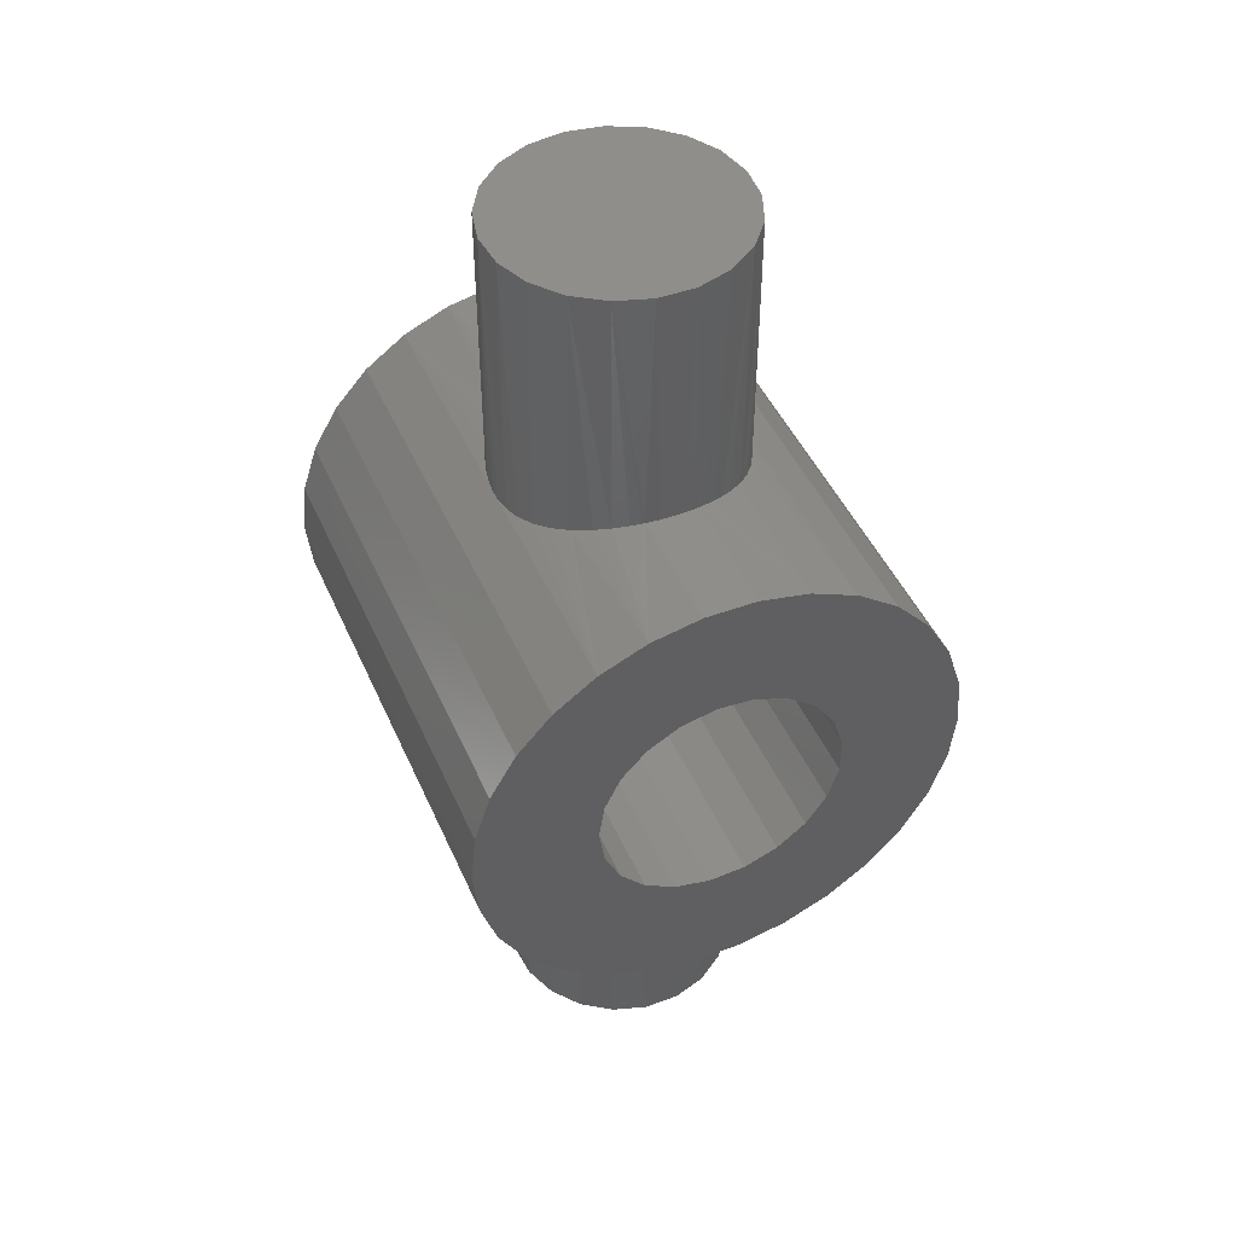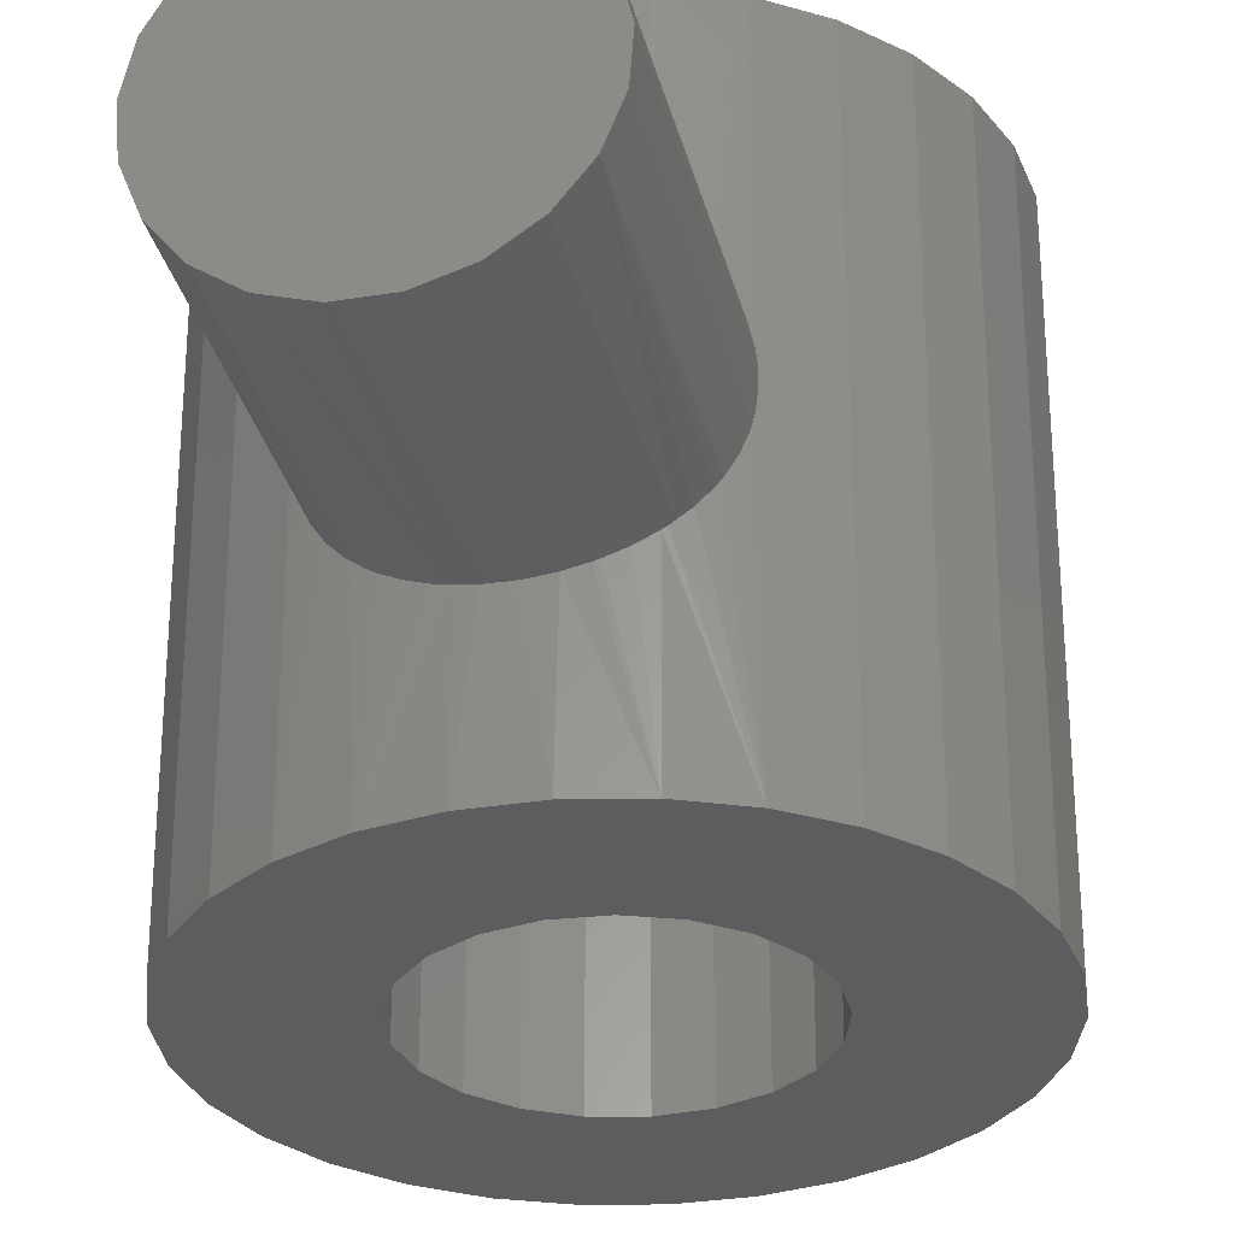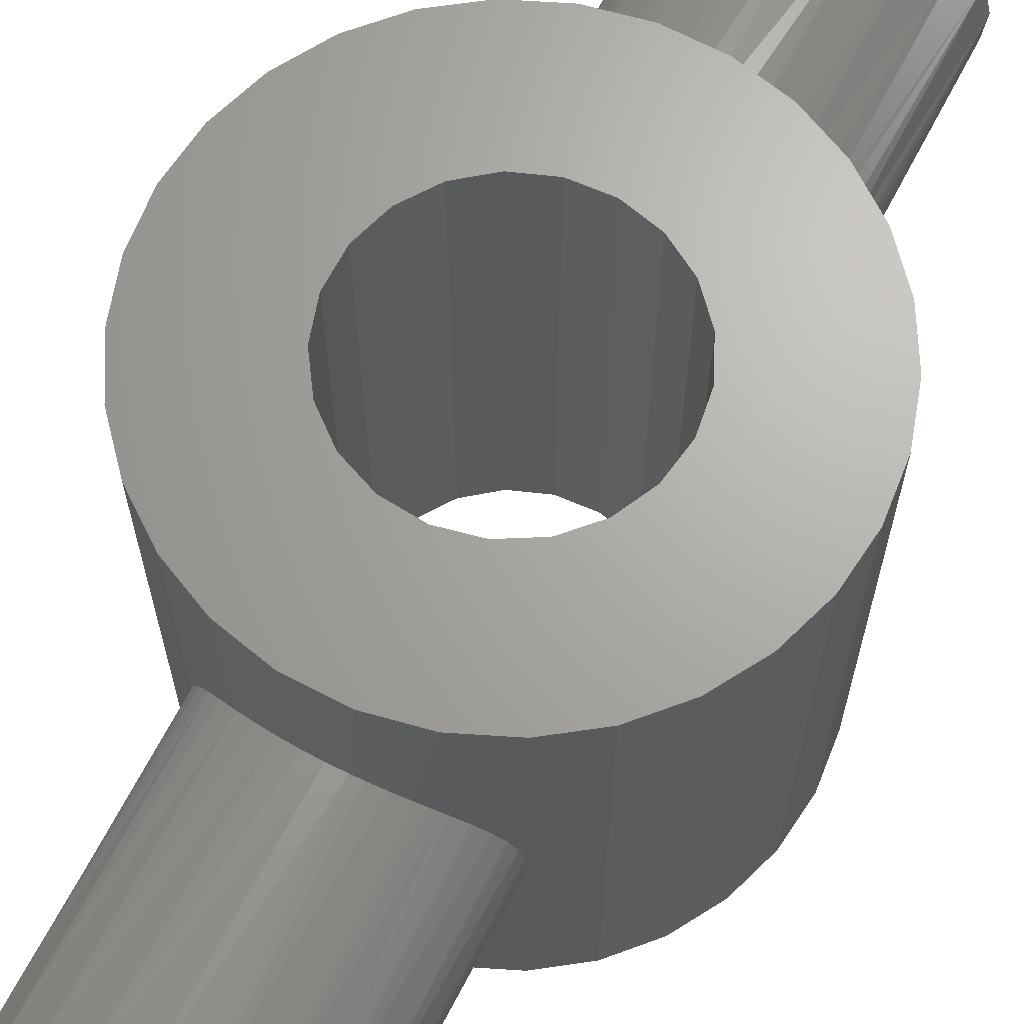
<metadata>
{"format":"stl","ext":"stl","renderer":"f3d","projection":"perspective","resolution":1024,"background":"white","views":[{"elev":45.9,"azim":157.1,"up":"+Y"},{"elev":-30.8,"azim":-166.9,"up":"+Z"},{"elev":66.9,"azim":27.7,"up":"+Z"}]}
</metadata>
<code>
# stl→obj: 321 verts, 632 faces
v 6.123e-17 1 0.5
v -0.1045 0.9945 1
v 0.06548 0.9979 0.4957
v 0.1045 0.9945 1
v 0.309 0.9511 1
v 0.2918 0.9565 0.406
v 0.2816 0.9595 0.413
v 0.2756 0.9613 0.4172
v 0.2171 0.9761 0.4504
v 0.1548 0.9879 0.4754
v 0.1473 0.989 0.4776
v 0.1295 0.9916 0.4829
v 0.1045 0.994 0.4879
v 0.309 0.9511 -1
v 0.3089 0.9508 -0.3922
v 0.3396 0.9403 -0.3659
v 0.5 0.866 -1
v 0.3505 0.9366 -0.3566
v 0.3959 0.9183 -0.3053
v 0.4036 0.9149 -0.2951
v 0.4324 0.9015 -0.2496
v 0.4399 0.8981 -0.2377
v 0.4679 0.8838 -0.1763
v 0.4738 0.8806 -0.1598
v 0.4867 0.8735 -0.1111
v 0.4905 0.8714 -0.09686
v 0.4989 0.8666 -0.0324
v 0.4999 0.8661 0.008057
v 0.4948 0.869 0.07168
v 0.5 0.866 1
v 0.4976 0.8674 0.03728
v 0.4816 0.8764 0.1345
v 0.4679 0.8838 0.1764
v 0.4651 0.8852 0.1825
v 0.4407 0.8976 0.2361
v 0.4056 0.914 0.2923
v 0.3911 0.9204 0.3115
v 0.3909 0.9204 0.3117
v 0.3448 0.9387 0.3621
v 0.3089 0.9507 0.3918
v 0.2172 0.9761 -0.4504
v 0.2169 0.9762 -0.4505
v 0.1564 0.9877 -0.4749
v 0.2746 0.9616 -0.4178
v 0.2988 0.9543 -0.4009
v 0.04853 0.9988 -0.4976
v 0.1045 0.9945 -1
v -0.01636 0.9999 -0.4997
v -0.1045 0.9945 -1
v -0.05045 0.9987 -0.4974
v -0.07435 0.9967 -0.4934
v 0.07436 0.9967 -0.4934
v 0.1045 0.9943 -0.4885
v 0.113 0.9936 -0.4871
v -0.2562 0.9666 -0.4293
v -0.2165 0.9758 -0.4496
v -0.309 0.9511 -1
v -0.1959 0.9806 -0.46
v -0.1783 0.984 -0.4671
v -0.1154 0.9933 -0.4865
v -0.1045 0.9942 -0.4883
v -0.3683 0.9297 0.3382
v -0.3787 0.9255 0.3265
v -0.5 0.866 1
v -0.3902 0.9205 0.3112
v -0.4197 0.9077 0.2718
v -0.4528 0.8916 0.2122
v -0.4584 0.8887 0.1997
v -0.4646 0.8854 0.1824
v -0.4807 0.8769 0.1377
v -0.4946 0.8691 0.07358
v -0.4984 0.8669 0.03985
v -0.4984 0.8669 0.03736
v -0.4994 0.8664 -0.02404
v -0.4922 0.8705 -0.0881
v -0.4869 0.8734 -0.1111
v -0.5 0.866 -1
v -0.4817 0.8763 -0.1339
v -0.4604 0.8877 -0.195
v -0.4328 0.9015 -0.2499
v -0.4311 0.9023 -0.2533
v -0.4154 0.9096 -0.2782
v -0.3738 0.9275 -0.332
v -0.3394 0.9403 -0.3658
v -0.3248 0.9458 -0.3801
v -0.312 0.9501 -0.3907
v -0.309 0.951 -0.3928
v -0.06746 0.9977 0.4954
v -0.1045 0.9944 0.4887
v -0.309 0.9511 1
v -0.1113 0.9938 0.4874
v -0.1471 0.9886 0.4768
v -0.1737 0.9848 0.4689
v -0.2336 0.9723 0.4421
v -0.2645 0.9644 0.4243
v -0.2811 0.9593 0.4123
v -0.3089 0.9508 0.3923
v -0.3191 0.9477 0.385
v -1.837e-16 -1 0.5
v 0.1045 -0.9945 1
v -0.06548 -0.9979 0.4957
v -0.1045 -0.9945 1
v -0.309 -0.9511 1
v -0.2918 -0.9565 0.406
v -0.2816 -0.9595 0.413
v -0.2756 -0.9613 0.4172
v -0.2171 -0.9761 0.4504
v -0.1548 -0.9879 0.4754
v -0.1473 -0.989 0.4776
v -0.1295 -0.9916 0.4829
v -0.1045 -0.994 0.4879
v -0.309 -0.9511 -1
v -0.3089 -0.9508 -0.3922
v -0.3396 -0.9403 -0.3659
v -0.5 -0.866 -1
v -0.3505 -0.9366 -0.3566
v -0.3959 -0.9183 -0.3053
v -0.4036 -0.9149 -0.2951
v -0.4324 -0.9015 -0.2496
v -0.4399 -0.8981 -0.2377
v -0.4679 -0.8838 -0.1763
v -0.4738 -0.8806 -0.1598
v -0.4867 -0.8735 -0.1111
v -0.4905 -0.8714 -0.09686
v -0.4989 -0.8666 -0.0324
v -0.4999 -0.8661 0.008057
v -0.4948 -0.869 0.07168
v -0.5 -0.866 1
v -0.4976 -0.8674 0.03728
v -0.4816 -0.8764 0.1345
v -0.4679 -0.8838 0.1764
v -0.4651 -0.8852 0.1825
v -0.4407 -0.8976 0.2361
v -0.4056 -0.914 0.2923
v -0.3911 -0.9204 0.3115
v -0.3909 -0.9204 0.3117
v -0.3448 -0.9387 0.3621
v -0.3089 -0.9507 0.3918
v -0.2172 -0.9761 -0.4504
v -0.2169 -0.9762 -0.4505
v -0.1564 -0.9877 -0.4749
v -0.2746 -0.9616 -0.4178
v -0.2988 -0.9543 -0.4009
v -0.04853 -0.9988 -0.4976
v -0.1045 -0.9945 -1
v 0.01636 -0.9999 -0.4997
v 0.1045 -0.9945 -1
v 0.05045 -0.9987 -0.4974
v 0.07435 -0.9967 -0.4934
v -0.07436 -0.9967 -0.4934
v -0.1045 -0.9943 -0.4885
v -0.113 -0.9936 -0.4871
v 0.2562 -0.9666 -0.4293
v 0.2165 -0.9758 -0.4496
v 0.309 -0.9511 -1
v 0.1959 -0.9806 -0.46
v 0.1783 -0.984 -0.4671
v 0.1154 -0.9933 -0.4865
v 0.1045 -0.9942 -0.4883
v 0.3683 -0.9297 0.3382
v 0.3787 -0.9255 0.3265
v 0.5 -0.866 1
v 0.3902 -0.9205 0.3112
v 0.4197 -0.9077 0.2718
v 0.4528 -0.8916 0.2122
v 0.4584 -0.8887 0.1997
v 0.4646 -0.8854 0.1824
v 0.4807 -0.8769 0.1377
v 0.4946 -0.8691 0.07358
v 0.4984 -0.8669 0.03985
v 0.4984 -0.8669 0.03736
v 0.4994 -0.8664 -0.02404
v 0.4922 -0.8705 -0.0881
v 0.4869 -0.8734 -0.1111
v 0.5 -0.866 -1
v 0.4817 -0.8763 -0.1339
v 0.4604 -0.8877 -0.195
v 0.4328 -0.9015 -0.2499
v 0.4311 -0.9023 -0.2533
v 0.4154 -0.9096 -0.2782
v 0.3738 -0.9275 -0.332
v 0.3394 -0.9403 -0.3658
v 0.3248 -0.9458 -0.3801
v 0.312 -0.9501 -0.3907
v 0.309 -0.951 -0.3928
v 0.06746 -0.9977 0.4954
v 0.1045 -0.9944 0.4887
v 0.309 -0.9511 1
v 0.1113 -0.9938 0.4874
v 0.1471 -0.9886 0.4768
v 0.1737 -0.9848 0.4689
v 0.2336 -0.9723 0.4421
v 0.2645 -0.9644 0.4243
v 0.2811 -0.9593 0.4123
v 0.3089 -0.9508 0.3923
v 0.3191 -0.9477 0.385
v -0.6691 -0.7431 1
v -0.6691 -0.7431 -1
v -0.809 -0.5878 1
v -0.809 -0.5878 -1
v -0.9135 -0.4067 1
v -0.9135 -0.4067 -1
v -0.9781 -0.2079 1
v -0.9781 -0.2079 -1
v -1 1.225e-16 1
v -1 1.225e-16 -1
v -0.9781 0.2079 1
v -0.9781 0.2079 -1
v -0.9135 0.4067 1
v -0.9135 0.4067 -1
v -0.809 0.5878 1
v -0.809 0.5878 -1
v -0.6691 0.7431 1
v -0.6691 0.7431 -1
v 0.6691 0.7431 1
v 0.6691 0.7431 -1
v 0.809 0.5878 1
v 0.809 0.5878 -1
v 0.9135 0.4067 1
v 0.9135 0.4067 -1
v 0.9781 0.2079 1
v 0.9781 0.2079 -1
v 1 0 1
v 1 0 -1
v 0.9781 -0.2079 1
v 0.9781 -0.2079 -1
v 0.9135 -0.4067 1
v 0.9135 -0.4067 -1
v 0.809 -0.5878 1
v 0.809 -0.5878 -1
v 0.6691 -0.7431 1
v 0.6691 -0.7431 -1
v -0.4944 -0.07452 -1
v -0.4944 0.07452 -1
v -0.4505 0.2169 -1
v -0.3665 0.3401 -1
v -0.25 0.433 -1
v -0.1113 0.4875 -1
v 0.03737 -0.4986 -1
v -0.1113 -0.4875 -1
v -0.25 -0.433 -1
v -0.3665 -0.3401 -1
v 0.1827 0.4654 -1
v 0.3117 0.3909 -1
v 0.4131 0.2817 -1
v -0.4505 -0.2169 -1
v 0.3117 -0.3909 -1
v 0.1827 -0.4654 -1
v 0.03737 0.4986 -1
v 0.4778 0.1474 -1
v 0.5 -1.225e-16 -1
v 0.4778 -0.1474 -1
v 0.4131 -0.2817 -1
v 0.5 -1.225e-16 1
v 0.4778 0.1474 1
v 0.4131 0.2817 1
v 0.3117 0.3909 1
v 0.1827 0.4654 1
v 0.03737 0.4986 1
v -0.1113 0.4875 1
v -0.25 0.433 1
v -0.3665 0.3401 1
v -0.4505 0.2169 1
v -0.4944 0.07452 1
v -0.4944 -0.07452 1
v -0.4505 -0.2169 1
v -0.3665 -0.3401 1
v -0.25 -0.433 1
v -0.1113 -0.4875 1
v 0.03737 -0.4986 1
v 0.1827 -0.4654 1
v 0.3117 -0.3909 1
v 0.4131 -0.2817 1
v 0.4778 -0.1474 1
v 0.5 0 1
v 1 -2.449e-16 1
v 0.3909 2 0.3117
v 0.4654 2 0.1827
v 0.4986 2 0.03737
v -0.3909 2 0.3117
v -0.2817 2 0.4131
v -0.1474 2 0.4778
v -0.3401 2 -0.3665
v -0.2169 2 -0.4505
v 0.4875 2 -0.1113
v 0.433 2 -0.25
v -0.433 2 -0.25
v -0.4875 2 -0.1113
v -0.4986 2 0.03737
v -0.4654 2 0.1827
v -0.07452 2 -0.4944
v 0.07452 2 -0.4944
v 0.2169 2 -0.4505
v 0.3401 2 -0.3665
v -1.225e-16 2 0.5
v 0.1474 2 0.4778
v 0.2817 2 0.4131
v 0 2 0.5
v 0 1 0.5
v 0.1474 -2 0.4778
v 0 -2 0.5
v -0.1474 -2 0.4778
v -0.4875 -2 -0.1113
v -0.433 -2 -0.25
v -0.4986 -2 0.03737
v -0.3401 -2 -0.3665
v 0.4986 -2 0.03737
v -0.4654 -2 0.1827
v -0.3909 -2 0.3117
v -0.2817 -2 0.4131
v -0.2169 -2 -0.4505
v -0.07452 -2 -0.4944
v 0.07452 -2 -0.4944
v 0.2817 -2 0.4131
v 0.3909 -2 0.3117
v 0.4654 -2 0.1827
v 0.4875 -2 -0.1113
v 0.433 -2 -0.25
v 0.3401 -2 -0.3665
v 0.2169 -2 -0.4505
v 0 -1 0.5
f 1 2 3
f 3 2 4
f 5 6 7
f 7 8 5
f 5 8 9
f 5 9 10
f 10 11 5
f 5 11 12
f 5 12 4
f 4 12 13
f 4 13 3
f 14 15 16
f 14 16 17
f 17 16 18
f 17 18 19
f 19 20 17
f 17 20 21
f 17 21 22
f 22 23 17
f 17 23 24
f 17 24 25
f 25 26 17
f 17 26 27
f 17 27 28
f 29 30 31
f 31 30 28
f 29 32 30
f 30 32 33
f 30 33 34
f 34 35 30
f 30 35 36
f 30 36 37
f 37 38 30
f 30 38 39
f 30 39 5
f 5 39 40
f 5 40 6
f 41 14 42
f 42 14 43
f 41 44 14
f 14 44 45
f 14 45 15
f 46 47 48
f 48 47 49
f 48 49 50
f 50 49 51
f 46 52 47
f 47 52 53
f 47 53 14
f 14 53 54
f 14 54 43
f 55 56 57
f 57 56 58
f 58 59 57
f 57 59 60
f 57 60 49
f 49 60 61
f 49 61 51
f 62 63 64
f 64 63 65
f 65 66 64
f 64 66 67
f 64 67 68
f 68 69 64
f 64 69 70
f 64 70 71
f 71 72 64
f 64 72 73
f 64 73 74
f 75 76 77
f 77 76 78
f 78 79 77
f 77 79 80
f 77 80 81
f 81 82 77
f 77 82 83
f 77 83 84
f 84 85 77
f 77 85 86
f 77 86 57
f 57 86 87
f 57 87 55
f 1 88 2
f 2 88 89
f 2 89 90
f 90 89 91
f 90 91 92
f 92 93 90
f 90 93 94
f 90 94 95
f 95 96 90
f 90 96 97
f 90 97 64
f 64 97 98
f 64 98 62
f 99 100 101
f 101 100 102
f 103 104 105
f 105 106 103
f 103 106 107
f 103 107 108
f 108 109 103
f 103 109 110
f 103 110 102
f 102 110 111
f 102 111 101
f 112 113 114
f 112 114 115
f 115 114 116
f 115 116 117
f 117 118 115
f 115 118 119
f 115 119 120
f 120 121 115
f 115 121 122
f 115 122 123
f 123 124 115
f 115 124 125
f 115 125 126
f 127 128 129
f 129 128 126
f 127 130 128
f 128 130 131
f 128 131 132
f 132 133 128
f 128 133 134
f 128 134 135
f 135 136 128
f 128 136 137
f 128 137 103
f 103 137 138
f 103 138 104
f 139 112 140
f 140 112 141
f 139 142 112
f 112 142 143
f 112 143 113
f 144 145 146
f 146 145 147
f 146 147 148
f 148 147 149
f 144 150 145
f 145 150 151
f 145 151 112
f 112 151 152
f 112 152 141
f 153 154 155
f 155 154 156
f 156 157 155
f 155 157 158
f 155 158 147
f 147 158 159
f 147 159 149
f 160 161 162
f 162 161 163
f 163 164 162
f 162 164 165
f 162 165 166
f 166 167 162
f 162 167 168
f 162 168 169
f 169 170 162
f 162 170 171
f 162 171 172
f 173 174 175
f 175 174 176
f 176 177 175
f 175 177 178
f 175 178 179
f 179 180 175
f 175 180 181
f 175 181 182
f 182 183 175
f 175 183 184
f 175 184 155
f 155 184 185
f 155 185 153
f 99 186 100
f 100 186 187
f 100 187 188
f 188 187 189
f 188 189 190
f 190 191 188
f 188 191 192
f 188 192 193
f 193 194 188
f 188 194 195
f 188 195 162
f 162 195 196
f 162 196 160
f 126 128 115
f 115 128 197
f 115 197 198
f 198 197 199
f 198 199 200
f 200 199 201
f 200 201 202
f 202 201 203
f 202 203 204
f 204 203 205
f 204 205 206
f 206 205 207
f 206 207 208
f 208 207 209
f 208 209 210
f 210 209 211
f 210 211 212
f 212 211 213
f 212 213 214
f 214 213 64
f 214 64 77
f 77 64 74
f 77 74 75
f 28 30 17
f 17 30 215
f 17 215 216
f 216 215 217
f 216 217 218
f 218 217 219
f 218 219 220
f 220 219 221
f 220 221 222
f 222 221 223
f 222 223 224
f 224 223 225
f 224 225 226
f 226 225 227
f 226 227 228
f 228 227 229
f 228 229 230
f 230 229 231
f 230 231 232
f 232 231 162
f 232 162 175
f 175 162 172
f 175 172 173
f 233 206 234
f 234 206 208
f 234 208 235
f 208 210 235
f 235 210 212
f 235 212 236
f 236 212 214
f 236 214 237
f 237 214 77
f 237 77 238
f 239 145 240
f 240 145 112
f 240 112 241
f 241 112 115
f 241 115 242
f 243 17 244
f 244 17 216
f 244 216 245
f 115 198 242
f 242 198 200
f 242 200 246
f 246 200 202
f 246 202 233
f 233 202 204
f 233 204 206
f 247 175 248
f 248 175 155
f 248 155 239
f 239 155 147
f 239 147 145
f 77 57 238
f 238 57 49
f 238 49 249
f 249 49 47
f 249 47 243
f 243 47 14
f 243 14 17
f 216 218 245
f 245 218 220
f 245 220 250
f 250 220 222
f 250 222 251
f 251 222 224
f 251 224 252
f 224 226 252
f 252 226 228
f 252 228 253
f 253 228 230
f 253 230 247
f 247 230 232
f 247 232 175
f 252 254 251
f 251 254 255
f 251 255 250
f 250 255 256
f 250 256 245
f 245 256 257
f 245 257 244
f 244 257 258
f 244 258 243
f 243 258 259
f 243 259 249
f 249 259 260
f 249 260 238
f 238 260 261
f 238 261 237
f 237 261 262
f 237 262 236
f 236 262 263
f 236 263 235
f 235 263 264
f 235 264 234
f 234 264 265
f 234 265 233
f 233 265 266
f 233 266 246
f 246 266 267
f 246 267 242
f 242 267 268
f 242 268 241
f 241 268 269
f 241 269 240
f 240 269 270
f 240 270 239
f 239 270 271
f 239 271 248
f 248 271 272
f 248 272 247
f 247 272 273
f 247 273 253
f 253 273 274
f 253 274 252
f 252 274 254
f 273 227 274
f 274 227 225
f 274 225 275
f 275 225 276
f 275 276 255
f 271 162 272
f 272 162 231
f 272 231 273
f 273 231 229
f 273 229 227
f 269 102 270
f 270 102 100
f 270 100 271
f 271 100 188
f 271 188 162
f 266 199 267
f 267 199 197
f 267 197 268
f 268 197 128
f 268 128 269
f 269 128 103
f 269 103 102
f 262 211 263
f 263 211 209
f 263 209 264
f 259 2 260
f 260 2 90
f 260 90 261
f 261 90 64
f 261 64 262
f 262 64 213
f 262 213 211
f 209 207 264
f 264 207 205
f 264 205 265
f 265 205 203
f 265 203 266
f 266 203 201
f 266 201 199
f 257 30 258
f 258 30 5
f 258 5 259
f 259 5 4
f 259 4 2
f 276 221 255
f 255 221 219
f 255 219 256
f 256 219 217
f 256 217 257
f 257 217 215
f 257 215 30
f 277 278 279
f 280 281 282
f 283 279 284
f 284 279 285
f 284 285 286
f 283 287 288
f 289 290 280
f 291 284 292
f 292 284 286
f 292 286 293
f 293 286 294
f 280 282 289
f 289 282 295
f 289 295 296
f 283 288 279
f 279 288 289
f 279 289 277
f 277 289 296
f 277 296 297
f 95 94 281
f 281 94 93
f 281 93 282
f 282 93 92
f 282 92 91
f 63 62 280
f 62 98 280
f 280 98 97
f 280 97 281
f 281 97 96
f 281 96 95
f 68 67 290
f 290 67 66
f 290 66 280
f 280 66 65
f 280 65 63
f 72 71 289
f 289 71 70
f 289 70 290
f 290 70 69
f 290 69 68
f 75 74 289
f 289 74 73
f 289 73 72
f 75 289 76
f 76 289 288
f 76 288 78
f 82 81 287
f 287 81 80
f 287 80 288
f 288 80 79
f 288 79 78
f 87 86 283
f 86 85 283
f 283 85 84
f 283 84 287
f 287 84 83
f 287 83 82
f 50 51 291
f 291 51 61
f 291 61 284
f 284 61 60
f 284 60 59
f 59 58 284
f 284 58 56
f 284 56 283
f 283 56 55
f 283 55 87
f 292 46 291
f 291 46 48
f 291 48 50
f 43 54 293
f 293 54 53
f 293 53 292
f 292 53 52
f 292 52 46
f 15 45 294
f 45 44 294
f 294 44 41
f 294 41 293
f 293 41 42
f 293 42 43
f 20 19 286
f 286 19 18
f 286 18 294
f 294 18 16
f 294 16 15
f 24 23 285
f 285 23 22
f 285 22 286
f 286 22 21
f 286 21 20
f 28 27 279
f 279 27 26
f 279 26 285
f 285 26 25
f 285 25 24
f 32 29 279
f 279 29 31
f 279 31 28
f 36 35 278
f 278 35 34
f 278 34 279
f 279 34 33
f 279 33 32
f 40 39 277
f 277 39 38
f 277 38 278
f 278 38 37
f 278 37 36
f 9 8 297
f 297 8 7
f 297 7 277
f 277 7 6
f 277 6 40
f 91 89 282
f 282 89 88
f 282 88 298
f 298 88 299
f 298 299 296
f 296 299 3
f 296 3 13
f 13 12 296
f 296 12 11
f 296 11 297
f 297 11 10
f 297 10 9
f 300 301 302
f 303 304 305
f 305 304 306
f 305 306 307
f 308 305 309
f 309 305 307
f 309 307 310
f 310 307 302
f 306 311 307
f 307 311 312
f 307 312 313
f 314 300 315
f 315 300 302
f 315 302 316
f 316 302 307
f 317 307 318
f 318 307 313
f 318 313 319
f 319 313 320
f 193 192 314
f 314 192 191
f 314 191 300
f 300 191 190
f 300 190 189
f 161 160 315
f 160 196 315
f 315 196 195
f 315 195 314
f 314 195 194
f 314 194 193
f 166 165 316
f 316 165 164
f 316 164 315
f 315 164 163
f 315 163 161
f 170 169 307
f 307 169 168
f 307 168 316
f 316 168 167
f 316 167 166
f 173 172 307
f 307 172 171
f 307 171 170
f 173 307 174
f 174 307 317
f 174 317 176
f 180 179 318
f 318 179 178
f 318 178 317
f 317 178 177
f 317 177 176
f 185 184 319
f 184 183 319
f 319 183 182
f 319 182 318
f 318 182 181
f 318 181 180
f 148 149 313
f 313 149 159
f 313 159 320
f 320 159 158
f 320 158 157
f 157 156 320
f 320 156 154
f 320 154 319
f 319 154 153
f 319 153 185
f 312 144 313
f 313 144 146
f 313 146 148
f 141 152 311
f 311 152 151
f 311 151 312
f 312 151 150
f 312 150 144
f 113 143 306
f 143 142 306
f 306 142 139
f 306 139 311
f 311 139 140
f 311 140 141
f 118 117 304
f 304 117 116
f 304 116 306
f 306 116 114
f 306 114 113
f 122 121 303
f 303 121 120
f 303 120 304
f 304 120 119
f 304 119 118
f 126 125 305
f 305 125 124
f 305 124 303
f 303 124 123
f 303 123 122
f 130 127 305
f 305 127 129
f 305 129 126
f 134 133 308
f 308 133 132
f 308 132 305
f 305 132 131
f 305 131 130
f 138 137 309
f 309 137 136
f 309 136 308
f 308 136 135
f 308 135 134
f 107 106 310
f 310 106 105
f 310 105 309
f 309 105 104
f 309 104 138
f 189 187 300
f 300 187 186
f 300 186 301
f 301 186 321
f 301 321 302
f 302 321 101
f 302 101 111
f 111 110 302
f 302 110 109
f 302 109 310
f 310 109 108
f 310 108 107

</code>
